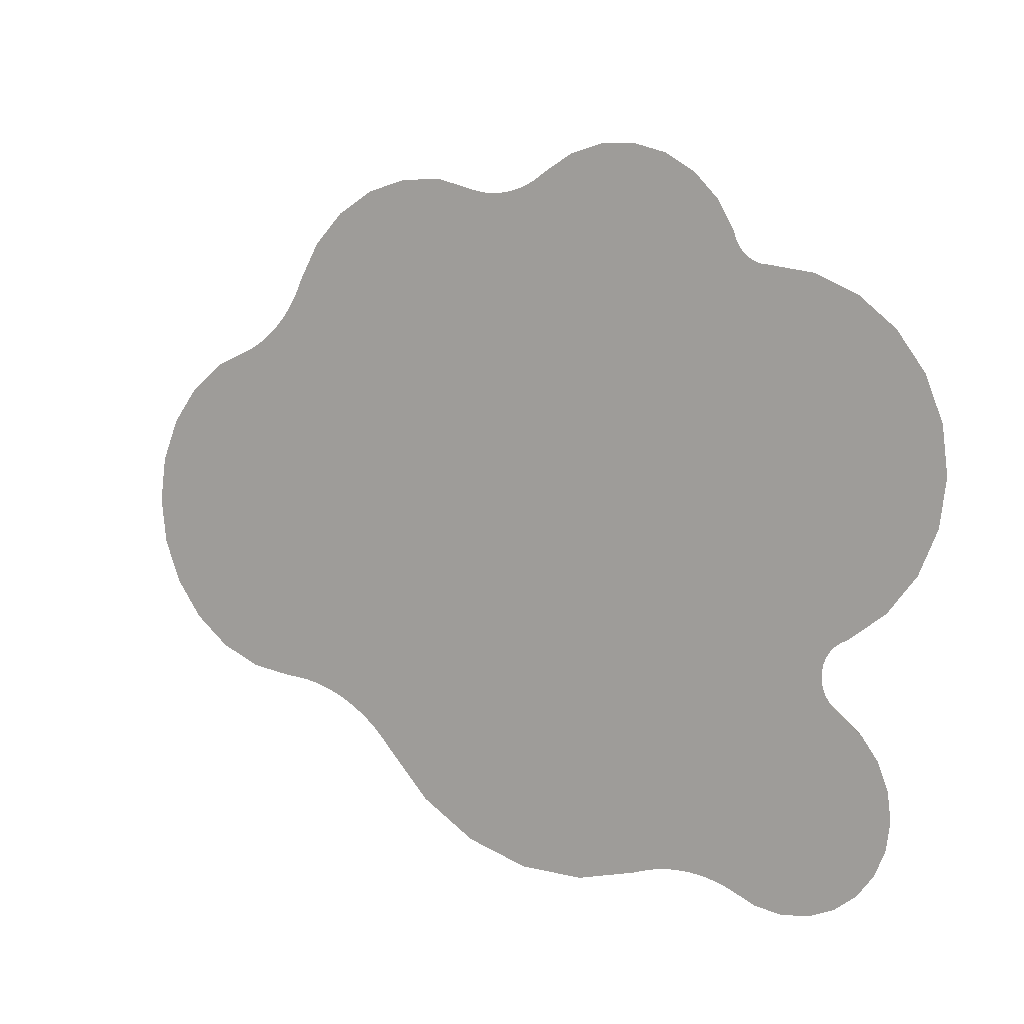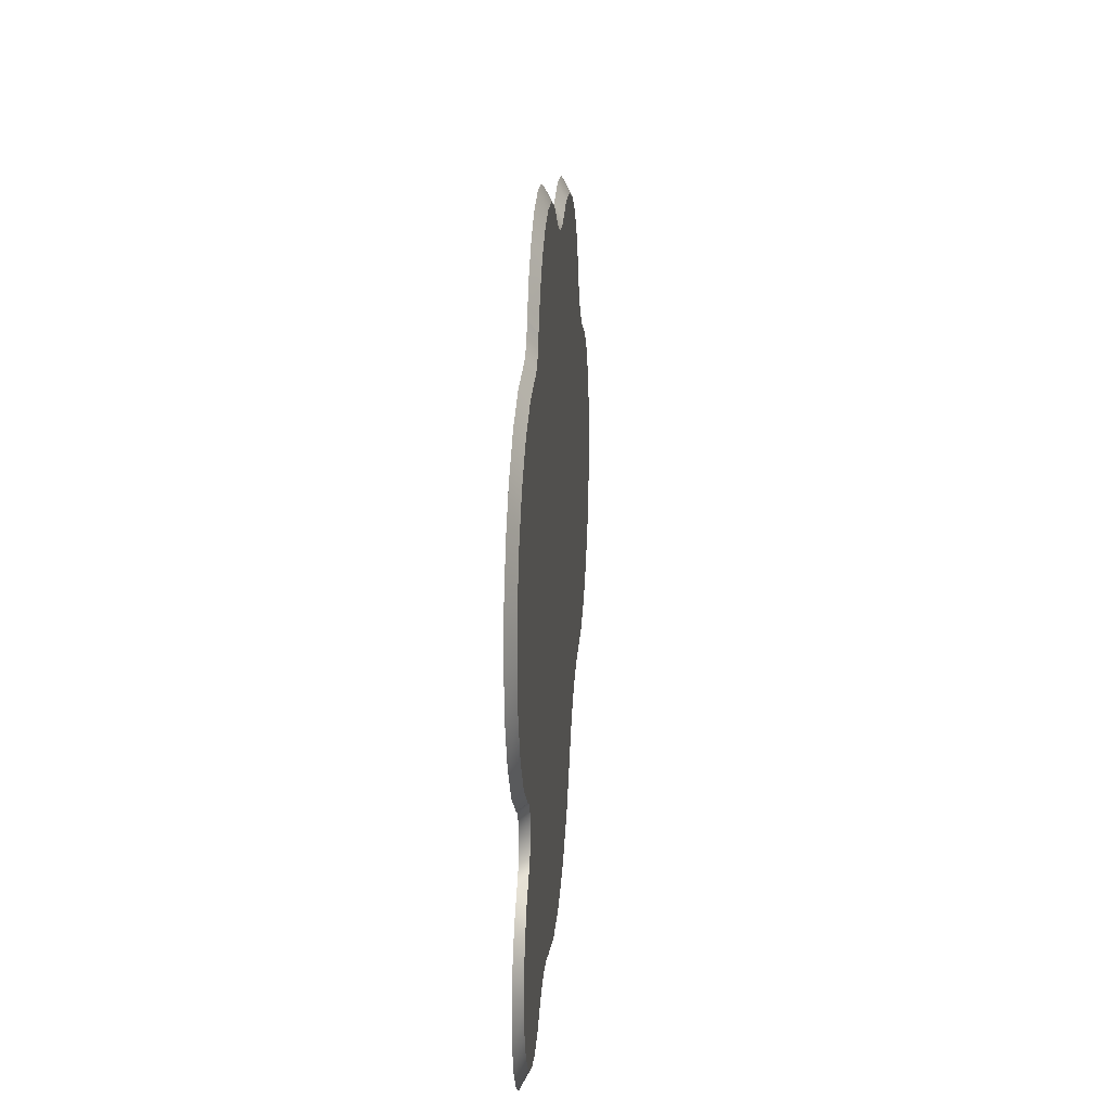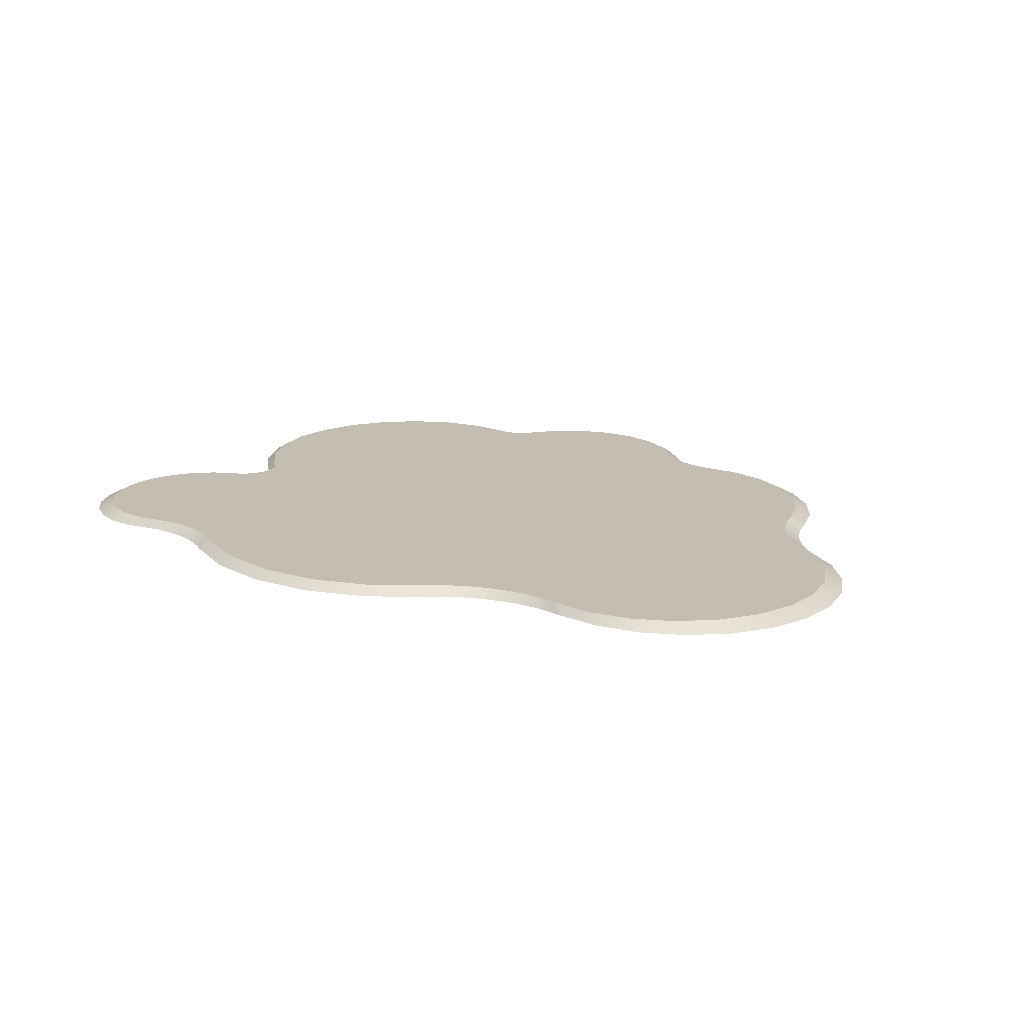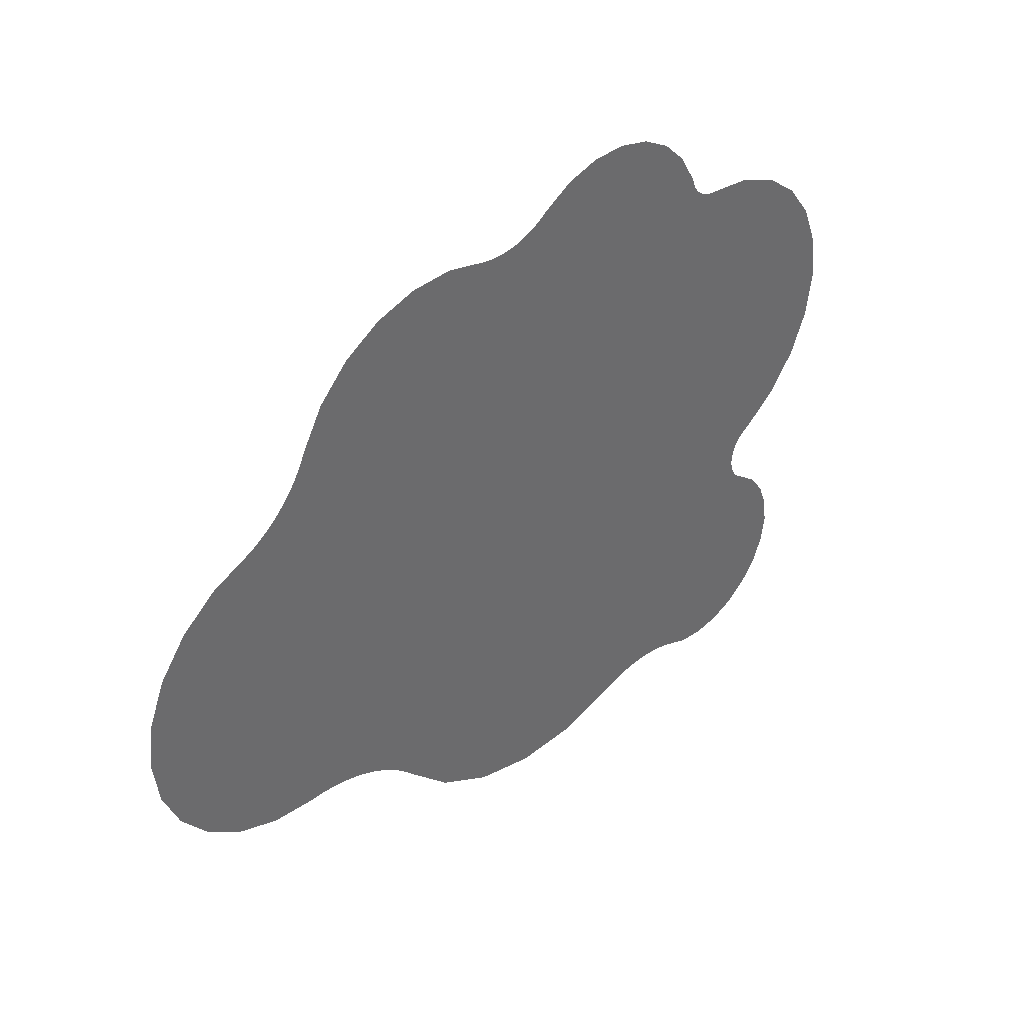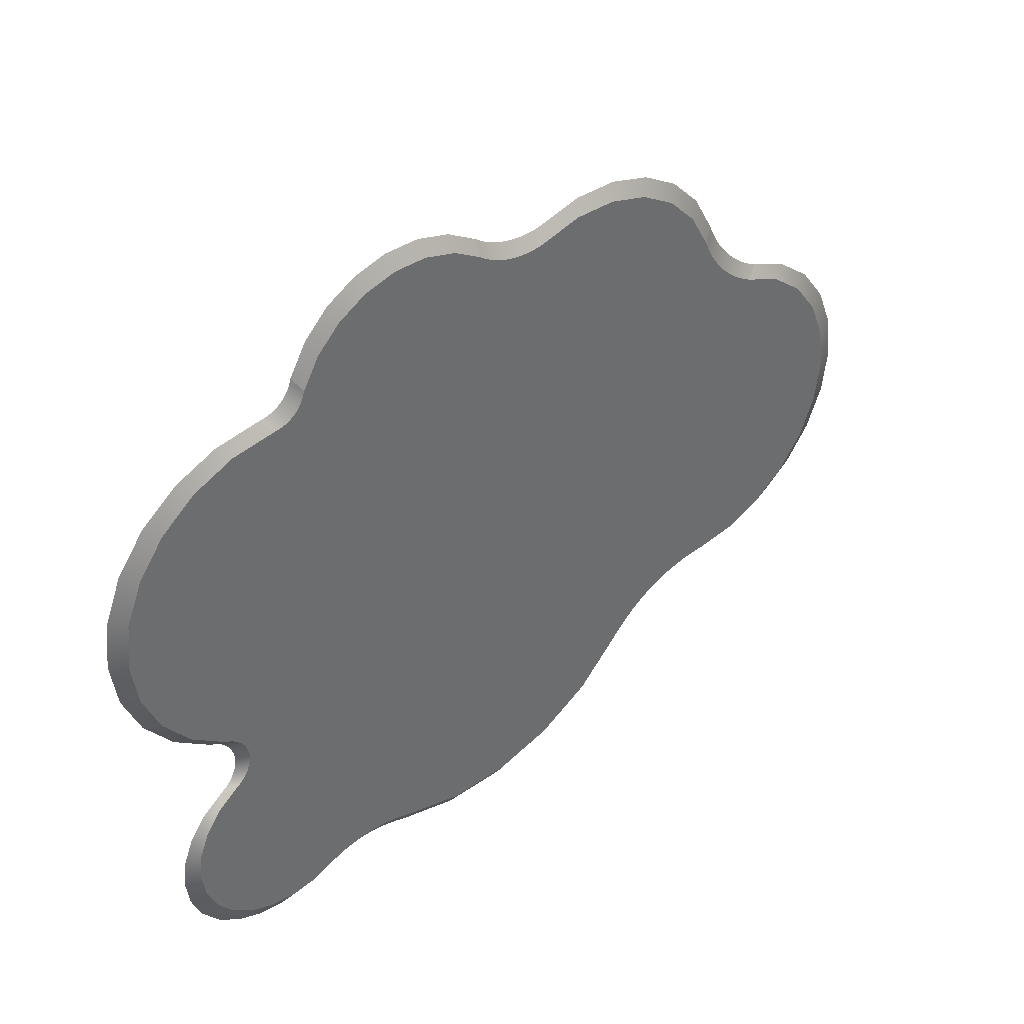
<metadata>
{"format":"obj","ext":"obj","renderer":"f3d","projection":"perspective","resolution":1024,"background":"white","views":[{"elev":7.6,"azim":33.4,"up":"+Z"},{"elev":18.4,"azim":94.2,"up":"+Z"},{"elev":17.2,"azim":-132.8,"up":"+Y"},{"elev":39.7,"azim":-45.4,"up":"+Z"},{"elev":39.3,"azim":139.7,"up":"+Z"}]}
</metadata>
<code>
o snowPatch
v 11.19 0.24 5.217
v 10.54 -0 6.307
v 11.59 -0 5.478
v 10.18 0.24 6.013
v 9.926 0 -2.916
v 9.731 0.24 -2.699
v 10.06 0 -2.768
v 9.599 0.24 -2.841
v 7.215 0.24 6.864
v 7.351 -0 7.261
v 7.444 -0 7.193
v 7.126 0.24 6.929
v 9.707 0 -3.475
v 9.424 0.24 -3.187
v 9.744 0 -3.276
v 9.388 0.24 -3.378
v 7.311 0.24 6.809
v 7.544 -0 7.137
v 12.84 -0 0.5143
v 12.58 0.24 1.722
v 13.03 -0 1.837
v 12.4 0.24 0.4521
v 12.31 0 -0.7131
v 11.89 0.24 -0.7262
v 9.309 -0 6.836
v 9.006 0.24 6.521
v 9.435 0 -10.06
v 9.834 0.24 -9.419
v 10.17 0 -9.769
v 9.127 0.24 -9.703
v 9.735 0.24 -4.25
v 9.929 0 -4.236
v 10.07 0 -4.384
v 9.602 0.24 -4.109
v 7.045 0.24 7.003
v 7.19 -0 7.425
v 7.266 -0 7.338
v 6.972 0.24 7.086
v 11.48 0 -1.762
v 11.09 0.24 -1.733
v 9.821 0 -4.065
v 9.497 0.24 -3.944
v 7.125 -0 7.519
v 6.909 0.24 7.177
v 10.41 0 -2.56
v 10.06 0.24 -2.499
v 9.818 0 -3.088
v 9.495 0.24 -3.006
v 7.413 0.24 6.766
v 7.649 -0 7.091
v 5.149 0 -9.479
v 5.254 0.24 -9.119
v 5.4 0 -9.456
v 5.012 0.24 -9.142
v 4.653 0 -9.574
v 4.773 0.24 -9.18
v 4.899 0 -9.519
v 4.536 0.24 -9.232
v 5.496 0.24 -9.112
v 5.653 0 -9.448
v 9.892 0.24 -4.365
v 10.23 0 -4.503
v 9.746 0 -3.877
v 9.425 0.24 -3.764
v 7.737 0.24 6.706
v 7.872 -0 7.037
v 7.987 -0 7.029
v 7.627 0.24 6.714
v 5.738 0.24 -9.12
v 5.905 0 -9.456
v 11.61 0 -7.939
v 11.32 0.24 -6.909
v 11.72 0 -7.153
v 11.21 0.24 -7.663
v 11.96 0.24 4.188
v 12.38 -0 4.406
v 4.173 0 -9.73
v 4.303 0.24 -9.3
v 4.41 0 -9.644
v 4.075 0.24 -9.382
v 12.88 -0 3.164
v 12.43 0.24 2.996
v 5.98 0.24 -9.143
v 6.156 0 -9.481
v 11.63 0 -6.365
v 11.23 0.24 -6.152
v -1.337 0 -9.645
v -2.763 0.24 -8.375
v -1.214 0.24 -9.301
v -2.95 0 -8.681
v 10.81 0 -9.293
v 10.91 0.24 -8.363
v 11.3 0 -8.669
v 10.44 0.24 -8.963
v 2.35 0 -10.19
v 2.326 0.24 -9.822
v 0.4706 0 -10.16
v 0.5213 0.24 -9.795
v 9.389 0.24 -3.573
v 9.707 0 -3.678
v 4.798 0.24 9.484
v 3.958 -0 10.18
v 4.925 -0 9.922
v 3.869 0.24 9.736
v 0.3007 0.24 8.59
v 0.428 -0 9.054
v 0.4804 0.24 8.65
v 0.2409 -0 8.991
v 7.518 0.24 6.734
v 7.759 -0 7.058
v 9.888 0.24 -2.583
v 10.23 0 -2.648
v 5.629 0.24 9
v 5.792 -0 9.418
v 10.95 0.24 -5.445
v 10.86 0 -4.994
v 11.33 0 -5.629
v 10.49 0.24 -4.836
v 2.907 0.24 9.739
v 1.986 -0 9.932
v 2.955 -0 10.19
v 1.976 0.24 9.493
v 7.07 -0 7.62
v 6.857 0.24 7.274
v 0.6552 0.24 8.723
v 0.7861 -0 9.218
v 0.8242 0.24 8.808
v 0.6101 -0 9.129
v 1.116 -0 9.434
v 1.141 0.24 9.015
v 0.9552 -0 9.32
v 0.9865 0.24 8.906
v 7.027 -0 7.727
v 6.816 0.24 7.376
v -8.882 0.24 -5.222
v -8.03 0 -5.567
v -9.325 0 -5.396
v -7.639 0.24 -5.386
v -0.8241 0.24 8.517
v -0.735 -0 8.892
v -0.6361 0.24 8.495
v -0.9308 -0 8.916
v -4.537 0.24 8.546
v -3.589 -0 9.272
v -3.376 0.24 8.86
v -4.798 -0 8.945
v -7.227 0.24 5.63
v -7.489 -0 6.122
v -7.12 0.24 5.835
v -7.6 -0 5.908
v -1.01 0.24 8.554
v -1.124 -0 8.953
v -7.39 -0 6.342
v -7.025 0.24 6.047
v -5.577 0.24 7.942
v -5.882 -0 8.316
v -0.4469 0.24 8.486
v -0.3408 -0 8.889
v -0.2577 0.24 8.492
v -0.538 -0 8.883
v -12.28 0.24 0.6609
v -12.36 -0 1.939
v -11.8 0.24 1.819
v -12.86 -0 0.7318
v -6.426 0.24 7.09
v -6.766 -0 7.428
v -11.57 -0 2.975
v -11.04 0.24 2.814
v -10.04 0.24 3.578
v -9.325 -0 4.27
v -8.882 0.24 4.057
v -10.53 -0 3.77
v -2.173 0.24 8.862
v -2.336 -0 9.275
v -7.619 0.24 5.057
v -7.861 -0 5.501
v -7.477 0.24 5.24
v -8.009 -0 5.311
v -11.57 0 -4.101
v -11.8 0.24 -2.984
v -11.04 0.24 -3.979
v -12.36 0 -3.065
v 8.371 0.24 -9.794
v 7.617 0.24 -9.686
v 6.916 0.24 -9.386
v 6.688 0.24 -9.303
v 6.786 0.24 7.482
v 6.308 0.24 8.317
v 6.456 0.24 -9.235
v 6.219 0.24 -9.182
v 0.1172 0.24 8.544
v -0.06929 0.24 8.511
v -4.019 0.24 -7.08
v -4.249 0.24 -6.824
v -4.497 0.24 -6.586
v -4.761 0.24 -6.366
v -5.041 0.24 -6.166
v -5.335 0.24 -5.987
v -5.641 0.24 -5.83
v -5.957 0.24 -5.696
v -6.283 0.24 -5.585
v -6.615 0.24 -5.498
v -6.953 0.24 -5.436
v -7.295 0.24 -5.398
v -7.346 0.24 5.431
v -7.772 0.24 4.883
v -7.935 0.24 4.718
v -8.108 0.24 4.564
v -8.29 0.24 4.42
v -8.48 0.24 4.287
v -8.678 0.24 4.166
v -10.04 0.24 -4.742
v -12.28 0.24 -1.826
v -12.44 0.24 -0.5823
v -8.169 -0 5.13
v -8.339 -0 4.958
v -13.03 0 -0.5632
v -9.112 -0 4.383
v 0.04966 -0 8.943
v -0.1446 -0 8.909
v 7.862 0 -10.05
v 8.647 0 -10.16
v 7.132 0 -9.734
v 6.406 0 -9.521
v 6.652 0 -9.576
v 6.498 -0 8.707
v -5.032 0 -6.588
v -5.323 0 -6.38
v -5.629 0 -6.193
v -5.948 0 -6.03
v -6.278 0 -5.89
v -6.617 0 -5.774
v -4.756 0 -6.817
v -6.963 0 -5.684
v -7.316 0 -5.619
v -4.498 0 -7.065
v -4.259 0 -7.331
v 6.996 -0 7.837
v 6.894 0 -9.648
v -7.672 0 -5.58
v -7.725 -0 5.701
v -8.518 -0 4.797
v -8.708 -0 4.648
v -8.906 -0 4.509
v -10.53 0 -4.896
v -12.86 0 -1.858
f 1 2 3
f 2 1 4
f 5 6 7
f 6 5 8
f 9 10 11
f 10 9 12
f 13 14 15
f 14 13 16
f 17 11 18
f 11 17 9
f 19 20 21
f 20 19 22
f 23 22 19
f 22 23 24
f 4 25 2
f 25 4 26
f 27 28 29
f 28 27 30
f 31 32 33
f 32 31 34
f 35 36 37
f 36 35 38
f 39 24 23
f 24 39 40
f 34 41 32
f 41 34 42
f 38 43 36
f 43 38 44
f 45 40 39
f 40 45 46
f 47 8 5
f 8 47 48
f 49 18 50
f 18 49 17
f 51 52 53
f 52 51 54
f 55 56 57
f 56 55 58
f 15 48 47
f 48 15 14
f 53 59 60
f 59 53 52
f 61 33 62
f 33 61 31
f 42 63 41
f 63 42 64
f 12 37 10
f 37 12 35
f 65 66 67
f 66 65 68
f 60 69 70
f 69 60 59
f 71 72 73
f 72 71 74
f 75 3 76
f 3 75 1
f 77 78 79
f 78 77 80
f 20 81 21
f 81 20 82
f 70 83 84
f 83 70 69
f 72 85 73
f 85 72 86
f 87 88 89
f 88 87 90
f 91 92 93
f 92 91 94
f 95 80 77
f 80 95 96
f 97 89 98
f 89 97 87
f 82 76 81
f 76 82 75
f 99 13 100
f 13 99 16
f 101 102 103
f 102 101 104
f 64 100 63
f 100 64 99
f 105 106 107
f 106 105 108
f 26 67 25
f 67 26 65
f 109 50 110
f 50 109 49
f 111 45 112
f 45 111 46
f 113 103 114
f 103 113 101
f 115 116 117
f 116 115 118
f 119 120 121
f 120 119 122
f 44 123 43
f 123 44 124
f 125 126 127
f 126 125 128
f 122 129 120
f 129 122 130
f 127 131 132
f 131 127 126
f 124 133 123
f 133 124 134
f 107 128 125
f 128 107 106
f 104 121 102
f 121 104 119
f 132 129 130
f 129 132 131
f 68 110 66
f 110 68 109
f 7 111 112
f 111 7 6
f 135 136 137
f 136 135 138
f 139 140 141
f 140 139 142
f 143 144 145
f 144 143 146
f 147 148 149
f 148 147 150
f 151 142 139
f 142 151 152
f 149 153 154
f 153 149 148
f 155 146 143
f 146 155 156
f 157 158 159
f 158 157 160
f 161 162 163
f 162 161 164
f 165 156 155
f 156 165 166
f 163 167 168
f 167 163 162
f 169 170 171
f 170 169 172
f 173 152 151
f 152 173 174
f 154 166 165
f 166 154 153
f 175 176 177
f 176 175 178
f 141 160 157
f 160 141 140
f 179 180 181
f 180 179 182
f 145 174 173
f 174 145 144
f 74 86 72
f 86 74 115
f 115 74 92
f 115 92 118
f 118 92 94
f 118 94 61
f 61 94 28
f 61 28 31
f 31 28 30
f 31 30 34
f 34 30 42
f 42 30 64
f 64 30 99
f 99 30 16
f 26 16 30
f 26 14 16
f 26 48 14
f 26 8 48
f 26 6 8
f 26 111 6
f 26 46 111
f 4 46 26
f 4 40 46
f 1 40 4
f 1 24 40
f 75 24 1
f 75 22 24
f 82 22 75
f 22 82 20
f 26 30 183
f 26 183 65
f 65 183 184
f 65 184 68
f 68 184 109
f 109 184 185
f 109 185 49
f 49 185 17
f 17 185 9
f 9 185 12
f 12 185 35
f 35 185 38
f 38 185 44
f 44 185 186
f 44 186 124
f 124 186 134
f 134 186 187
f 187 186 188
f 188 186 189
f 188 189 190
f 188 190 113
f 113 190 83
f 113 83 69
f 113 69 59
f 113 59 101
f 101 59 52
f 101 52 54
f 101 54 56
f 101 56 104
f 104 56 58
f 104 58 78
f 104 78 80
f 104 80 96
f 104 96 119
f 119 96 122
f 122 96 98
f 122 98 130
f 130 98 132
f 132 98 127
f 127 98 125
f 125 98 107
f 107 98 89
f 107 89 105
f 105 89 191
f 191 89 192
f 192 89 159
f 159 89 157
f 157 89 141
f 141 89 139
f 139 89 151
f 151 89 173
f 173 89 88
f 173 88 145
f 145 88 193
f 145 193 143
f 143 193 194
f 143 194 195
f 143 195 196
f 143 196 155
f 155 196 197
f 155 197 198
f 155 198 199
f 155 199 165
f 165 199 200
f 165 200 201
f 165 201 202
f 165 202 154
f 154 202 203
f 154 203 204
f 154 204 149
f 149 204 147
f 147 204 205
f 205 204 138
f 205 138 177
f 177 138 175
f 175 138 206
f 206 138 135
f 206 135 207
f 207 135 208
f 208 135 209
f 209 135 210
f 210 135 211
f 211 135 171
f 171 135 212
f 171 212 169
f 169 212 181
f 169 181 168
f 168 181 180
f 168 180 163
f 163 180 213
f 163 213 161
f 161 213 214
f 207 215 206
f 215 207 216
f 214 164 161
f 164 214 217
f 168 172 169
f 172 168 167
f 206 178 175
f 178 206 215
f 171 218 211
f 218 171 170
f 192 219 191
f 219 192 220
f 118 62 116
f 62 118 61
f 86 117 85
f 117 86 115
f 221 183 222
f 183 221 184
f 223 184 221
f 184 223 185
f 224 189 225
f 189 224 190
f 57 54 51
f 54 57 56
f 159 220 192
f 220 159 158
f 188 114 226
f 114 188 113
f 227 197 196
f 197 227 228
f 97 96 95
f 96 97 98
f 228 198 197
f 198 228 229
f 84 190 224
f 190 84 83
f 229 199 198
f 199 229 230
f 231 201 200
f 201 231 232
f 233 196 195
f 196 233 227
f 234 203 202
f 203 234 235
f 93 74 71
f 74 93 92
f 236 195 194
f 195 236 233
f 237 194 193
f 194 237 236
f 134 238 133
f 238 134 187
f 232 202 201
f 202 232 234
f 239 185 223
f 185 239 186
f 29 94 91
f 94 29 28
f 90 193 88
f 193 90 237
f 81 19 21
f 19 81 76
f 19 76 23
f 23 76 3
f 23 3 39
f 39 3 2
f 39 2 45
f 45 2 25
f 45 25 112
f 112 25 7
f 7 25 5
f 5 25 47
f 47 25 15
f 15 25 13
f 13 25 27
f 27 25 222
f 222 25 67
f 222 67 221
f 221 67 66
f 221 66 110
f 221 110 223
f 223 110 50
f 223 50 18
f 223 18 11
f 223 11 10
f 223 10 37
f 223 37 36
f 223 36 43
f 223 43 239
f 239 43 123
f 239 123 133
f 239 133 238
f 239 238 226
f 239 226 225
f 225 226 224
f 224 226 114
f 224 114 84
f 84 114 70
f 70 114 60
f 60 114 103
f 60 103 53
f 53 103 51
f 51 103 57
f 57 103 102
f 57 102 55
f 55 102 79
f 79 102 77
f 77 102 95
f 95 102 121
f 95 121 120
f 95 120 97
f 97 120 129
f 97 129 131
f 97 131 126
f 97 126 128
f 97 128 106
f 97 106 87
f 87 106 108
f 87 108 219
f 87 219 220
f 87 220 158
f 87 158 160
f 87 160 140
f 87 140 142
f 87 142 152
f 87 152 174
f 87 174 90
f 90 174 144
f 90 144 237
f 237 144 146
f 237 146 236
f 236 146 233
f 233 146 227
f 227 146 156
f 227 156 228
f 228 156 229
f 229 156 230
f 230 156 166
f 230 166 231
f 231 166 232
f 232 166 234
f 234 166 153
f 234 153 235
f 235 153 240
f 240 153 148
f 240 148 150
f 240 150 241
f 240 241 136
f 136 241 176
f 136 176 178
f 136 178 215
f 136 215 137
f 137 215 216
f 137 216 242
f 137 242 243
f 137 243 244
f 137 244 218
f 137 218 170
f 137 170 172
f 137 172 245
f 245 172 167
f 245 167 179
f 179 167 162
f 179 162 182
f 182 162 164
f 182 164 246
f 246 164 217
f 85 71 73
f 71 85 117
f 71 117 93
f 93 117 116
f 93 116 91
f 91 116 62
f 91 62 29
f 29 62 33
f 29 33 27
f 27 33 32
f 27 32 41
f 27 41 63
f 27 63 100
f 27 100 13
f 137 212 135
f 212 137 245
f 245 181 212
f 181 245 179
f 79 58 55
f 58 79 78
f 225 186 239
f 186 225 189
f 191 108 105
f 108 191 219
f 187 226 238
f 226 187 188
f 210 243 209
f 243 210 244
f 222 30 27
f 30 222 183
f 204 235 240
f 235 204 203
f 230 200 199
f 200 230 231
f 182 213 180
f 213 182 246
f 177 241 205
f 241 177 176
f 211 244 210
f 244 211 218
f 246 214 213
f 214 246 217
f 138 240 136
f 240 138 204
f 205 150 147
f 150 205 241
f 208 216 207
f 216 208 242
f 209 242 208
f 242 209 243

</code>
